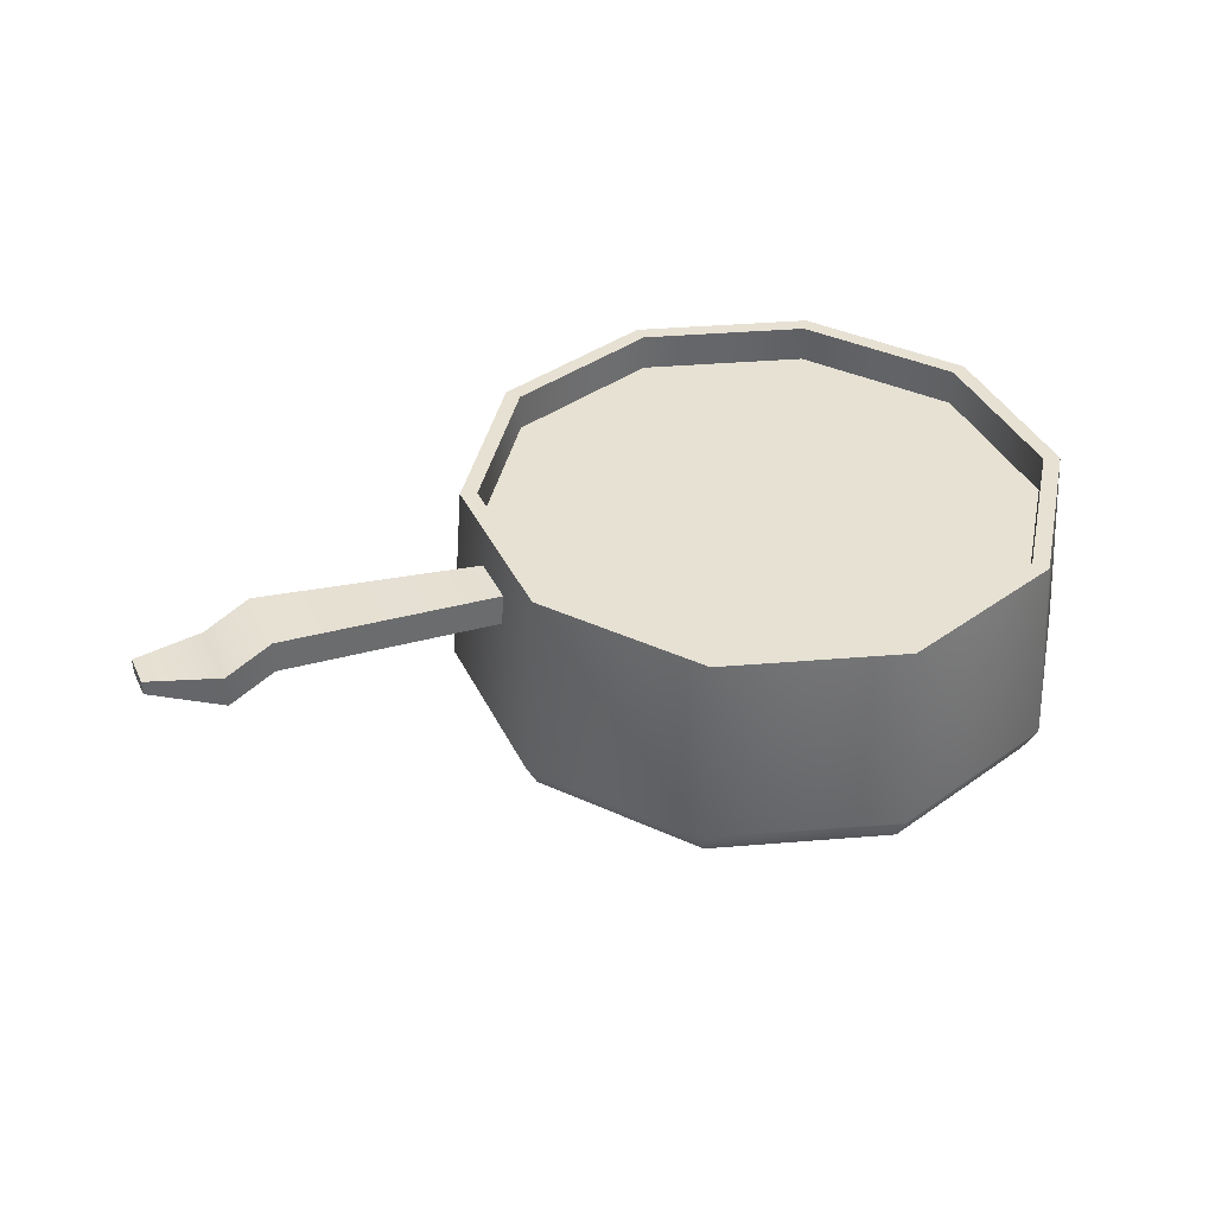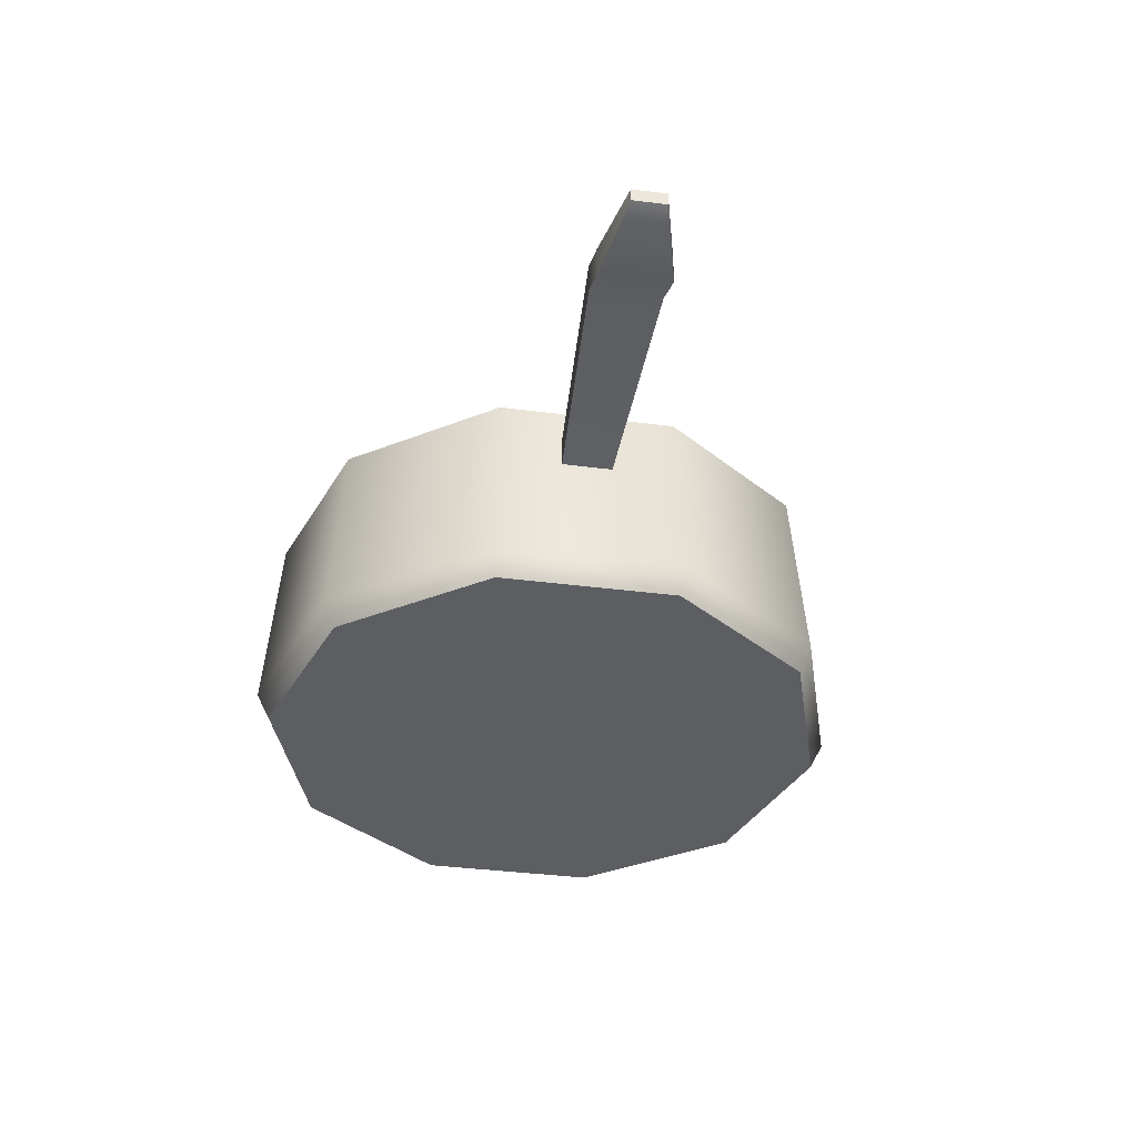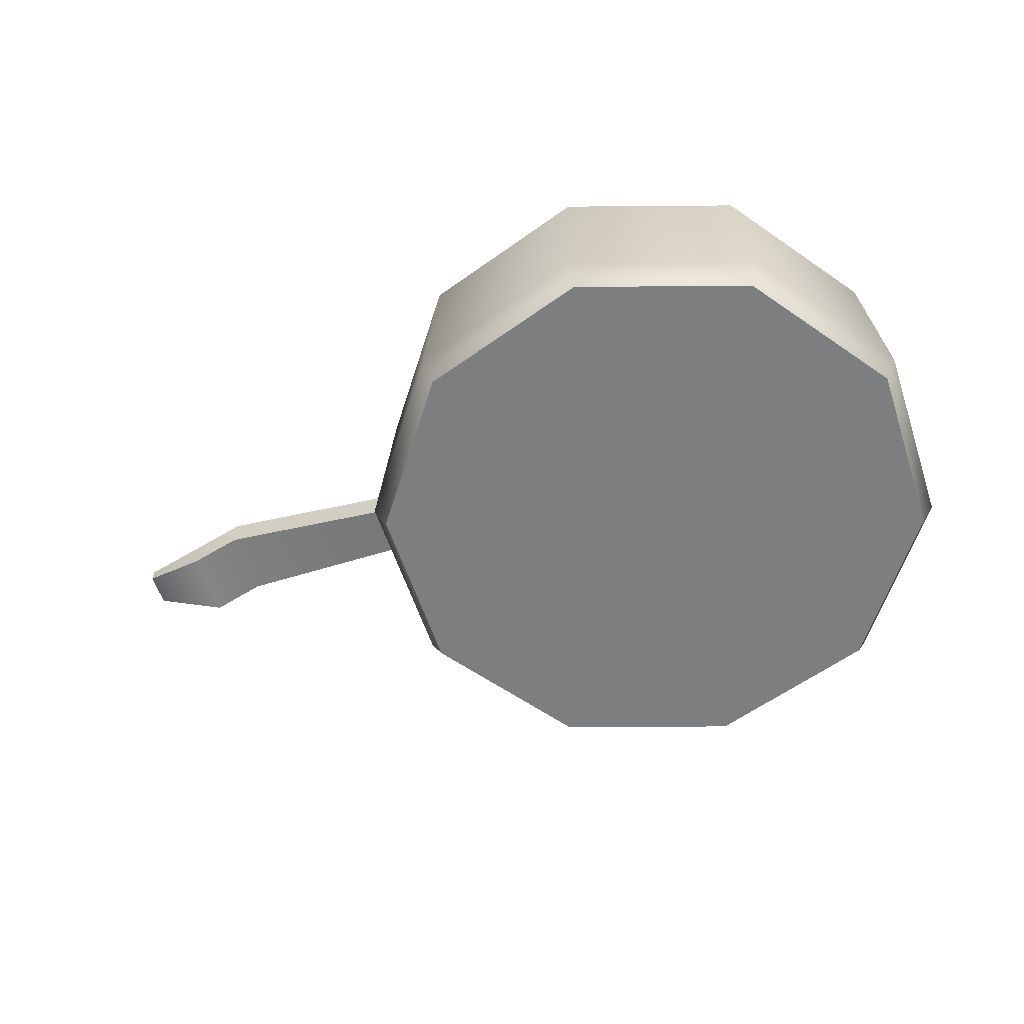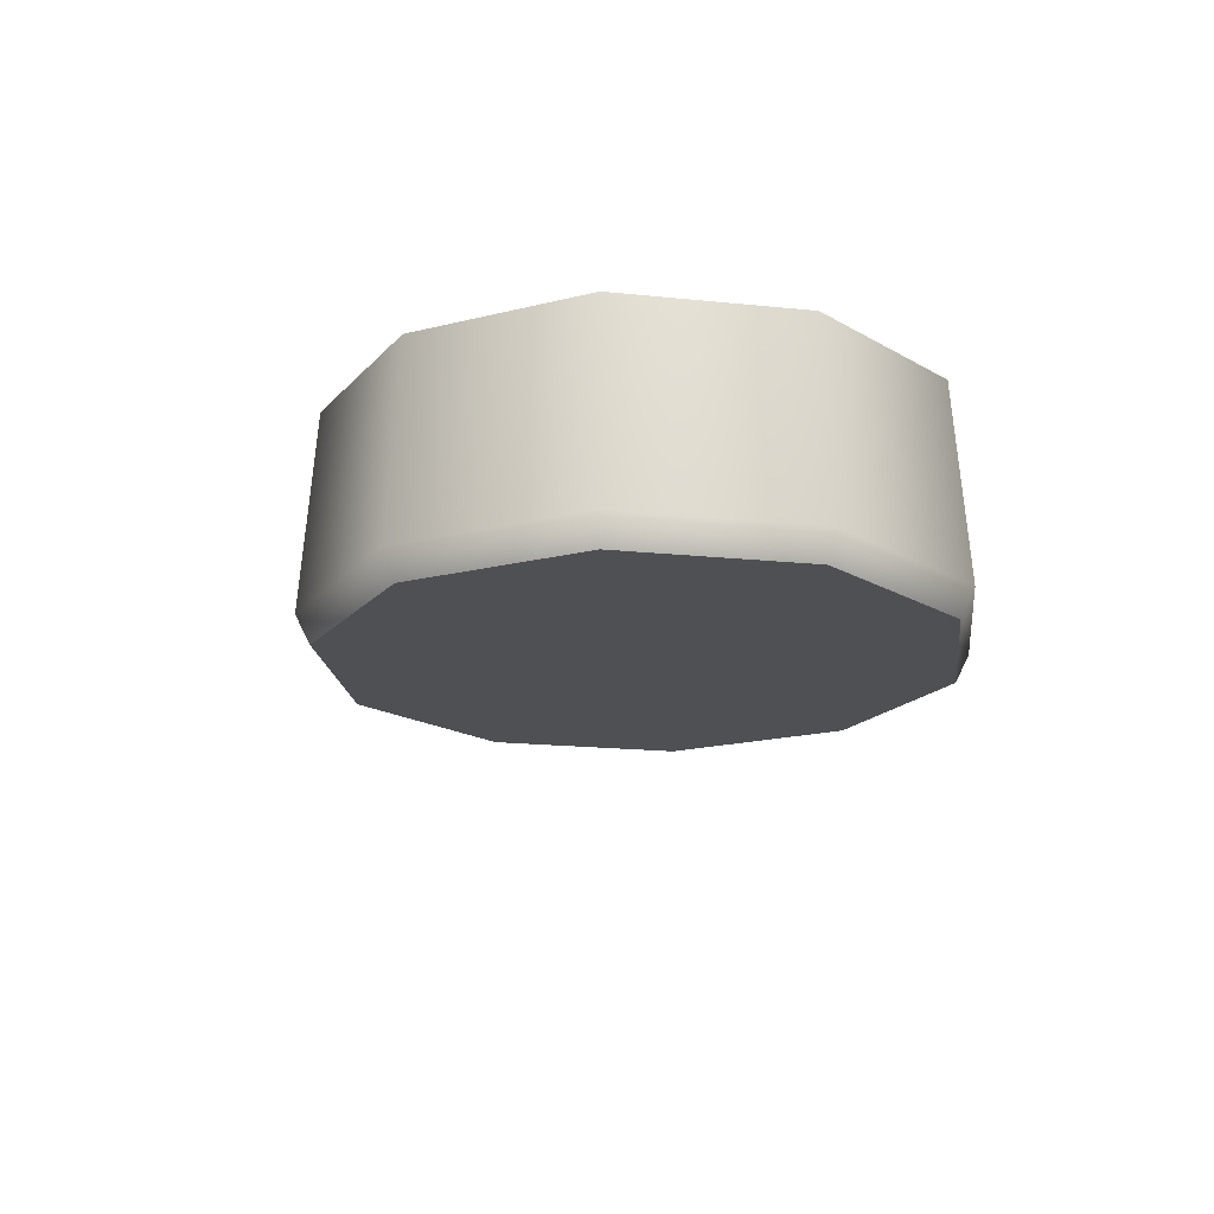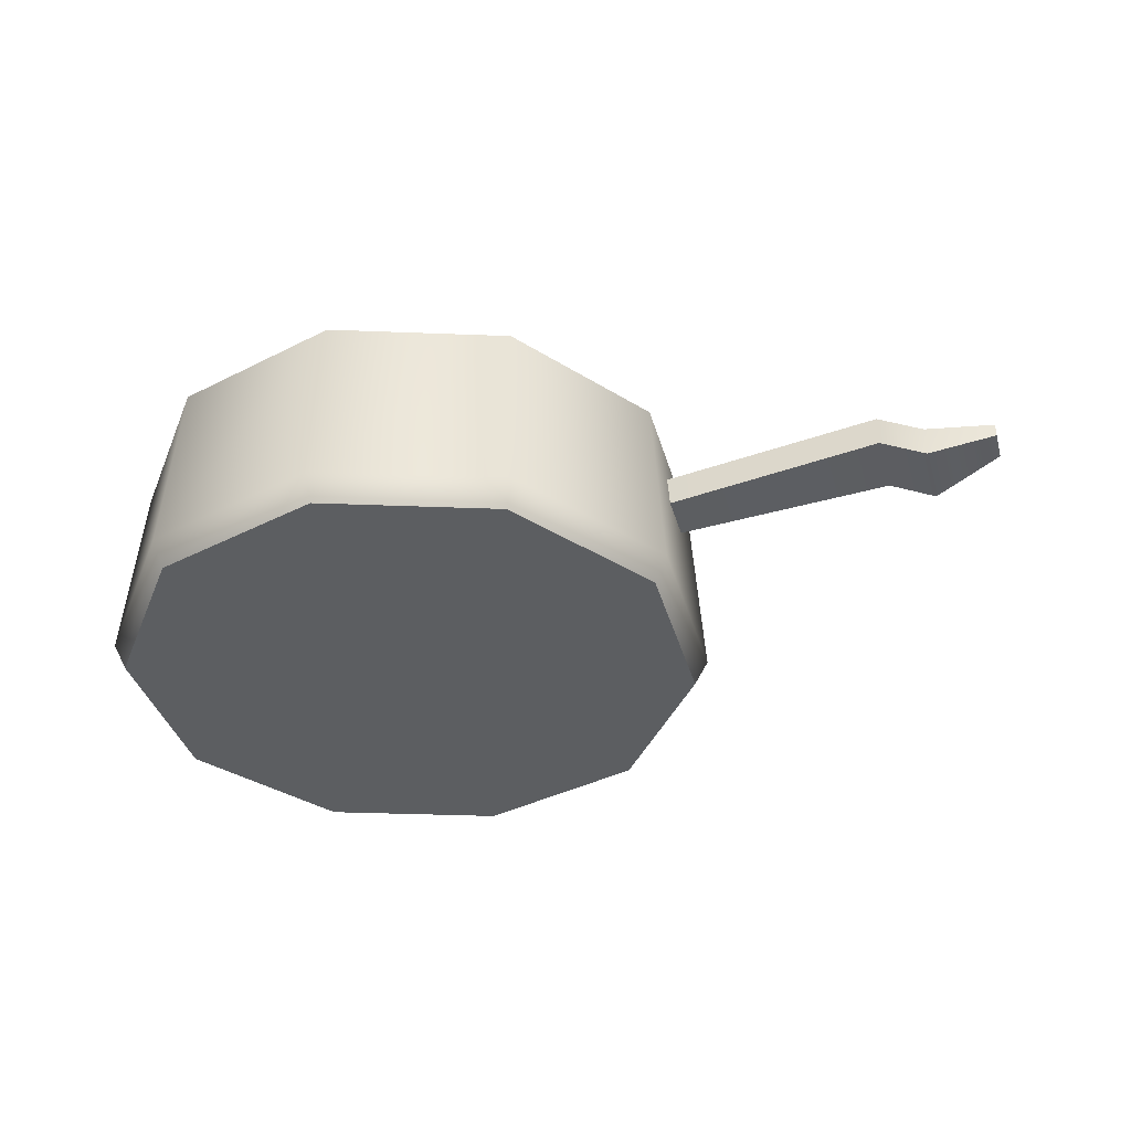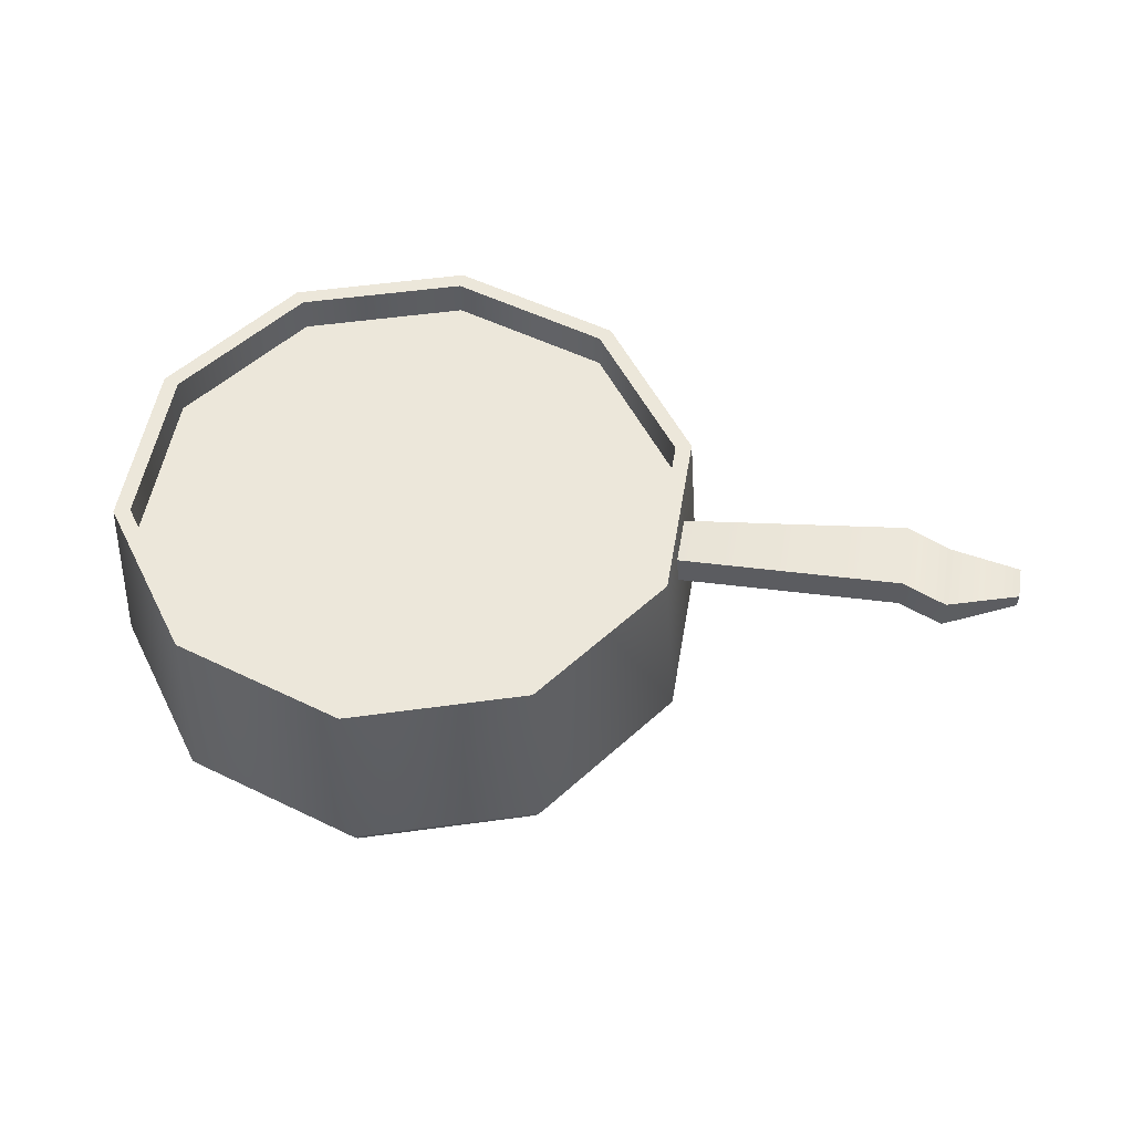
<metadata>
{"format":"obj","ext":"obj","renderer":"f3d","projection":"perspective","resolution":1024,"background":"white","views":[{"elev":38.6,"azim":156.3,"up":"+Y"},{"elev":-37.9,"azim":80.9,"up":"+Y"},{"elev":-59.3,"azim":-161.3,"up":"+Y"},{"elev":-19.1,"azim":-100.7,"up":"+Y"},{"elev":-37.3,"azim":15.4,"up":"+Y"},{"elev":52.7,"azim":9.8,"up":"+Y"}]}
</metadata>
<code>
v  1.9 -0.75 -0.6257
v  1.169 -0.75 -1.623
v  1.224 -0.5631 -1.7
v  1.99 -0.5631 -0.6554
v  -0.0081 -0.75 -2
v  -0.0085 -0.5631 -2.095
v  -1.182 -0.75 -1.613
v  -1.238 -0.5631 -1.69
v  -1.905 -0.75 -0.6103
v  -1.995 -0.5631 -0.6393
v  -1.9 -0.75 0.6257
v  -1.99 -0.5631 0.6554
v  -1.169 -0.75 1.623
v  -1.224 -0.5631 1.7
v  0.0081 -0.75 2
v  0.0085 -0.5631 2.095
v  1.182 -0.75 1.613
v  1.238 -0.5631 1.69
v  1.905 -0.75 0.6103
v  1.995 -0.5631 0.6393
v  1.795 0.4938 0.5754
v  1.791 0.4938 -0.5898
v  1.102 0.4938 -1.53
v  -0.0076 0.4938 -1.885
v  -1.114 0.4938 -1.521
v  -1.795 0.4938 -0.5754
v  -1.791 0.4938 0.5898
v  -1.102 0.4938 1.53
v  0.0076 0.4938 1.885
v  1.114 0.4938 1.521
v  -1.169 0.75 1.623
v  -1.9 0.75 0.6257
v  -1.905 0.75 -0.6103
v  -1.182 0.75 -1.613
v  -0.0081 0.75 -2
v  1.169 0.75 -1.623
v  1.9 0.75 -0.6257
v  1.905 0.75 0.6103
v  1.182 0.75 1.613
v  0.0081 0.75 2
v  1.102 0.75 -1.53
v  1.791 0.75 -0.5898
v  -0.0076 0.75 -1.885
v  -1.114 0.75 -1.521
v  -1.795 0.75 -0.5754
v  -1.791 0.75 0.5898
v  -1.102 0.75 1.53
v  0.0076 0.75 1.885
v  1.114 0.75 1.521
v  1.795 0.75 0.5754
v  1.893 0.2537 0.1741
v  3.444 0.4217 0.2406
v  3.444 0.6416 0.2406
v  1.893 0.4736 0.1741
v  3.444 0.6416 -0.2406
v  1.893 0.4736 -0.1741
v  3.444 0.4217 -0.2406
v  1.893 0.2537 -0.1741
v  4.238 0.4133 0.1152
v  4.238 0.4133 -0.1152
v  4.238 0.5102 -0.1152
v  4.238 0.5102 0.1152
v  3.759 0.4736 0.2406
v  3.759 0.4736 -0.2406
v  3.759 0.2537 -0.2406
v  3.759 0.2537 0.2406
g polySurface1542
f 1 2 3 4
f 2 5 6 3
f 5 7 8 6
f 7 9 10 8
f 9 11 12 10
f 11 13 14 12
f 13 15 16 14
f 15 17 18 16
f 17 19 20 18
f 19 1 4 20
f 17 15 13 11
f 17 11 9 7
f 17 7 5 2
f 17 2 1 19
f 21 22 23 24
f 21 24 25 26
f 21 26 27 28
f 21 28 29 30
f 12 14 31 32
f 10 12 32 33
f 8 10 33 34
f 6 8 34 35
f 3 6 35 36
f 4 3 36 37
f 20 4 37 38
f 18 20 38 39
f 16 18 39 40
f 14 16 40 31
f 37 36 41 42
f 36 35 43 41
f 35 34 44 43
f 34 33 45 44
f 33 32 46 45
f 32 31 47 46
f 31 40 48 47
f 40 39 49 48
f 39 38 50 49
f 38 37 42 50
f 42 41 23 22
f 41 43 24 23
f 43 44 25 24
f 44 45 26 25
f 45 46 27 26
f 46 47 28 27
f 47 48 29 28
f 48 49 30 29
f 49 50 21 30
f 50 42 22 21
f 51 52 53 54
f 54 53 55 56
f 56 55 57 58
f 58 57 52 51
f 59 60 61 62
f 63 62 61 64
f 65 64 61 60
f 66 65 60 59
f 63 66 59 62
f 53 63 64 55
f 57 55 64 65
f 52 57 65 66
f 53 52 66 63

</code>
